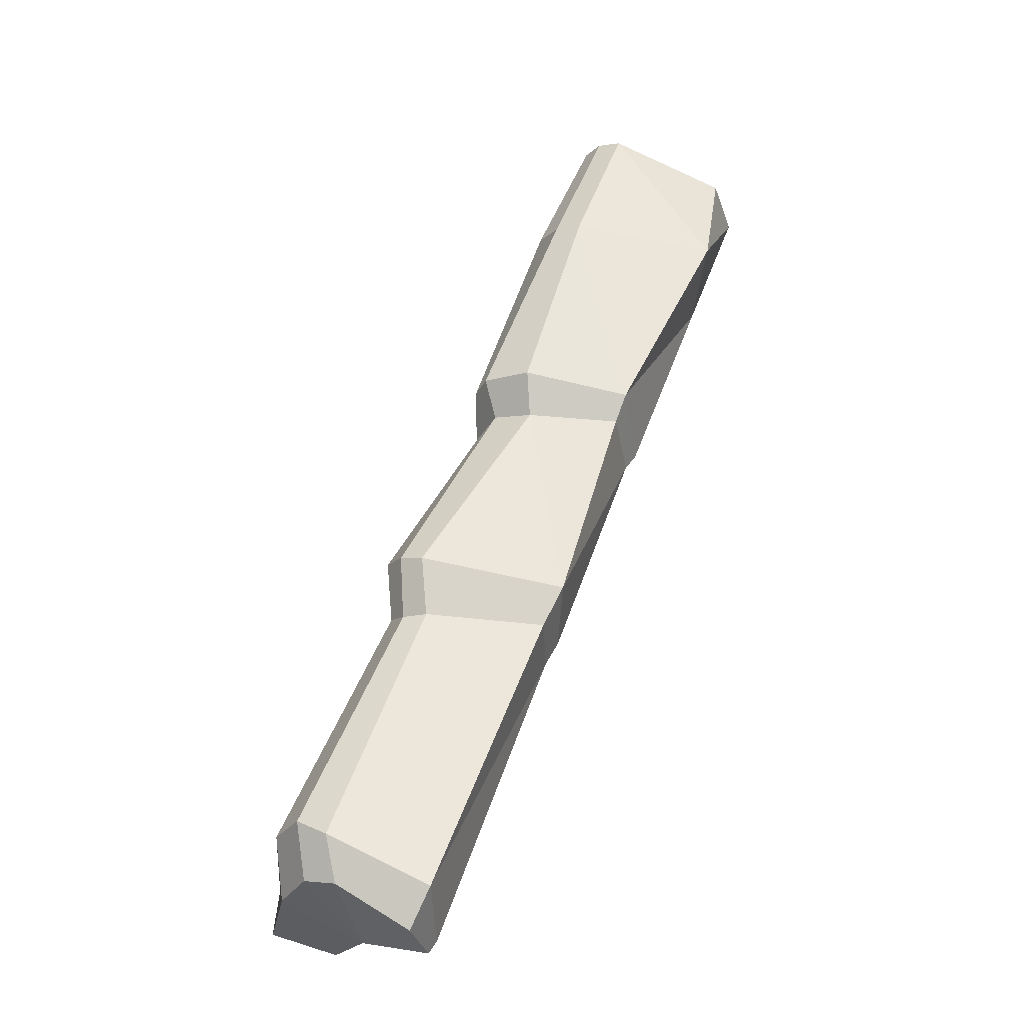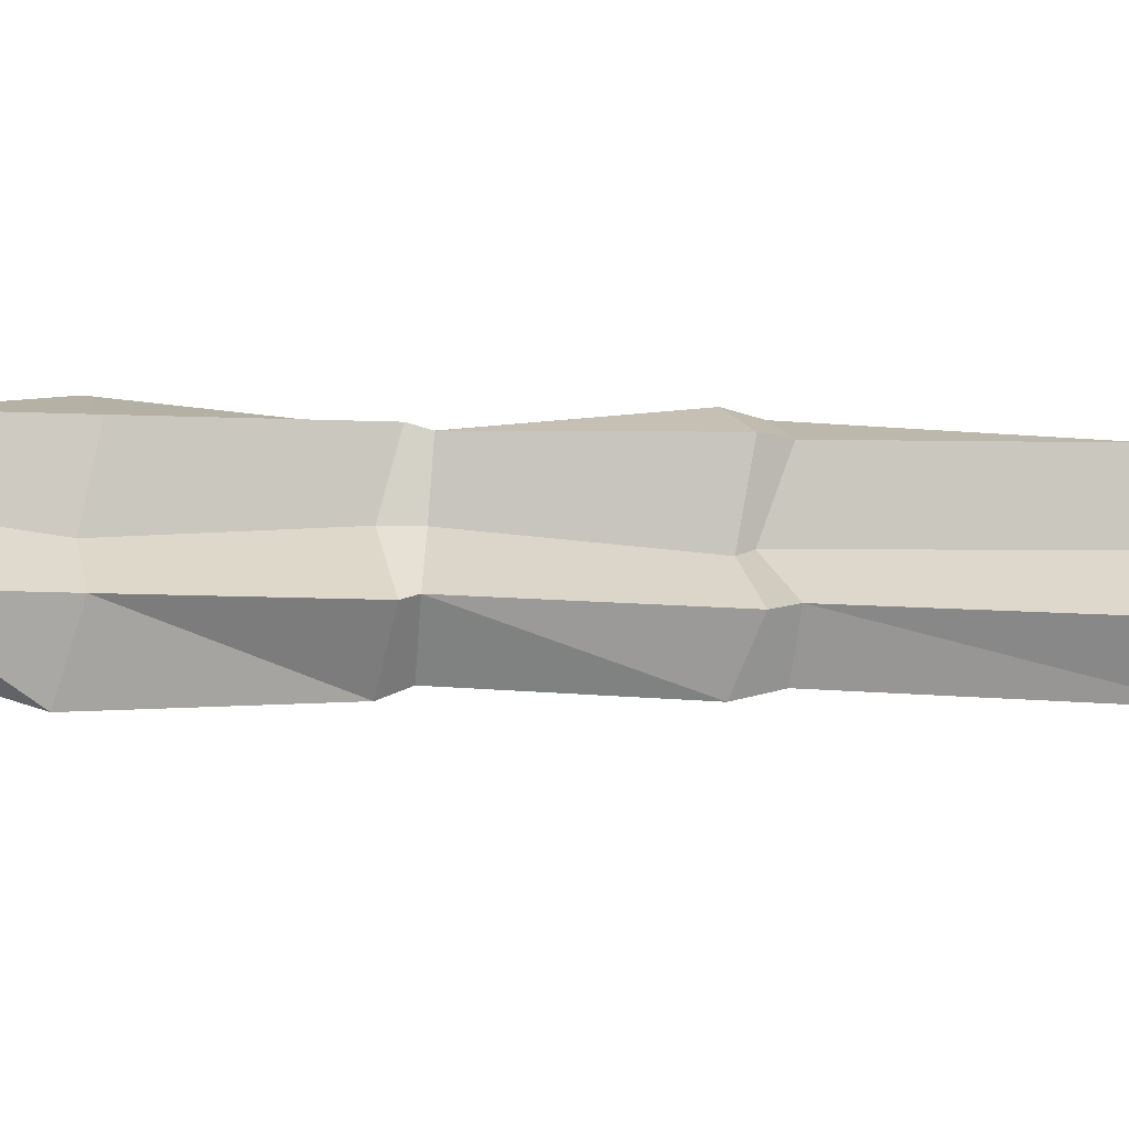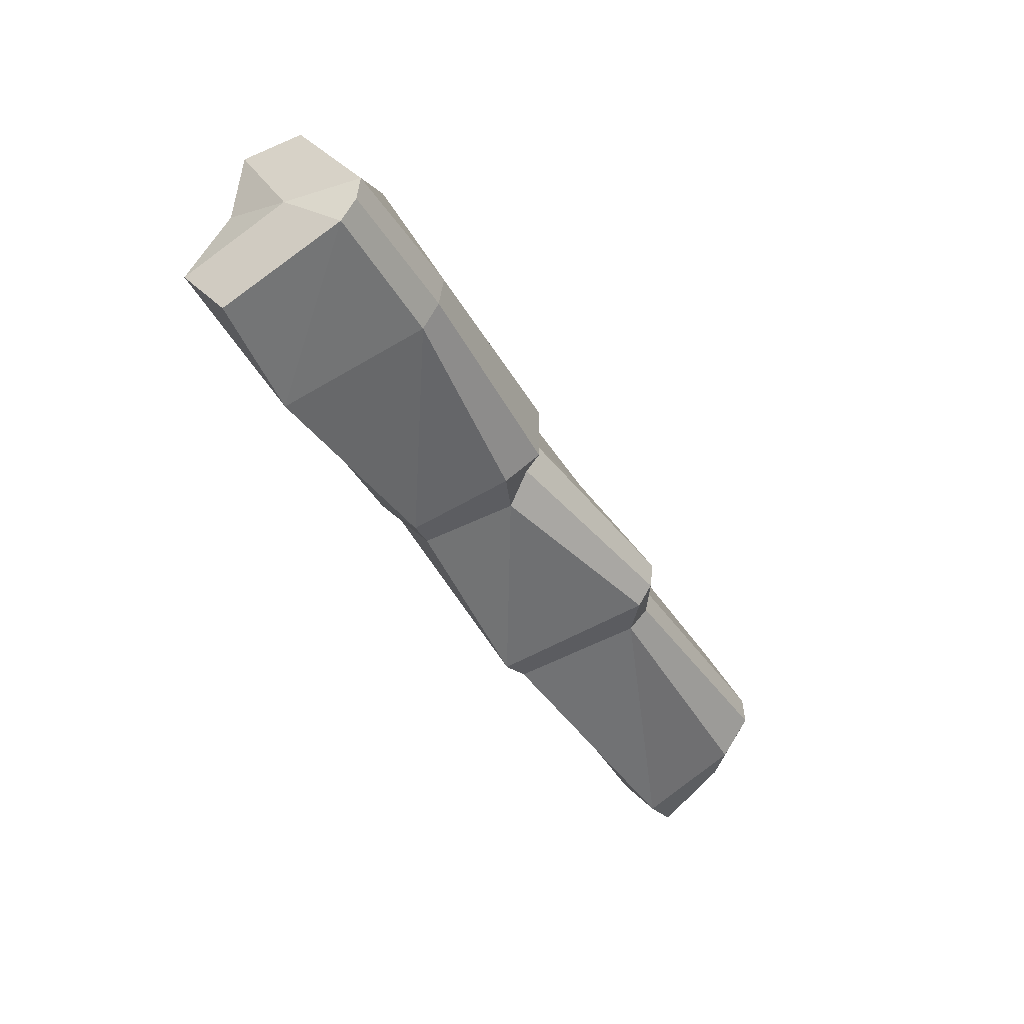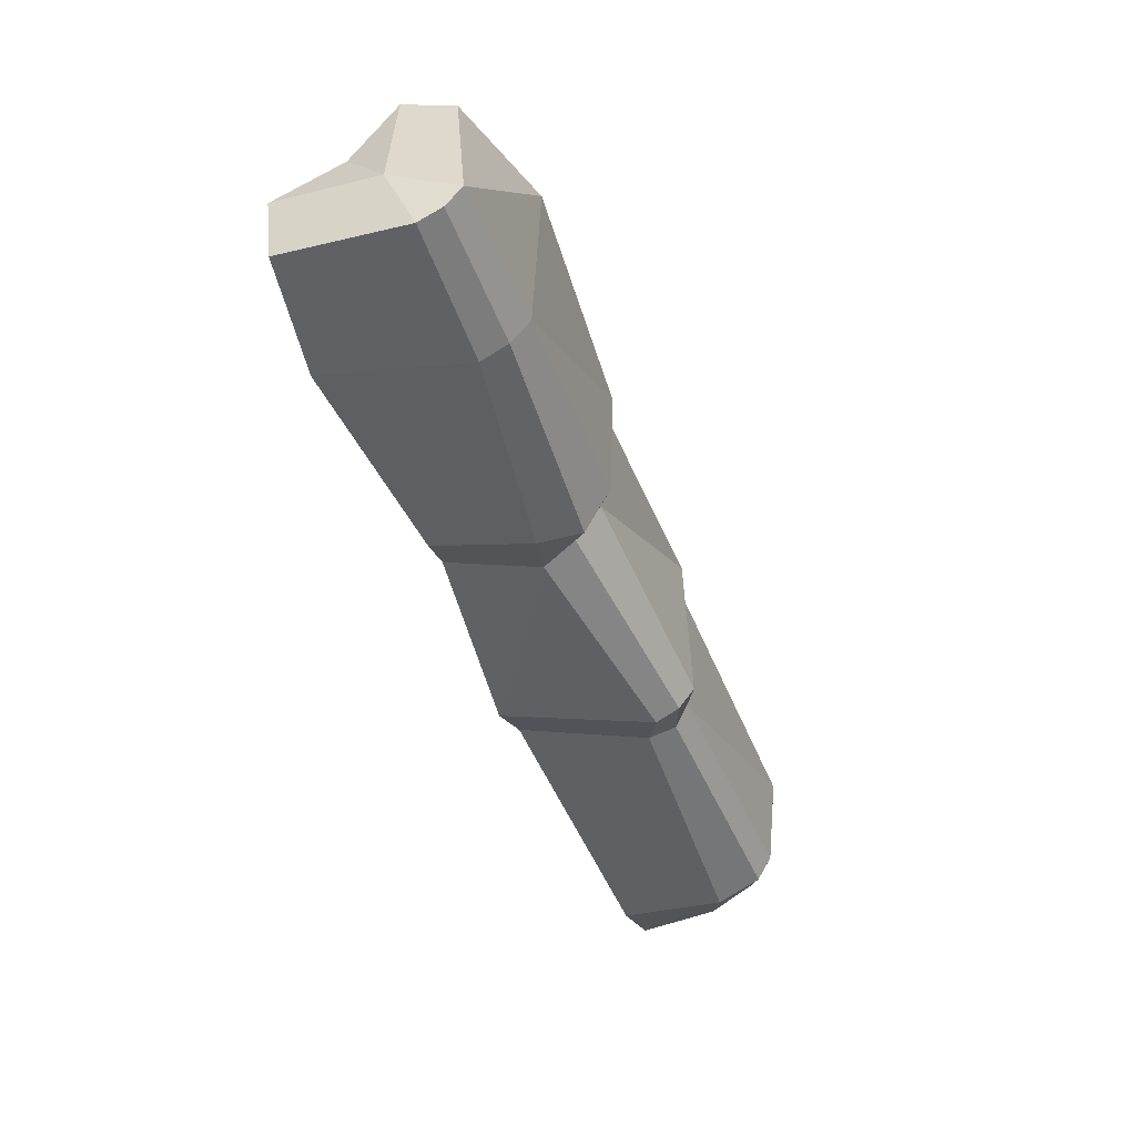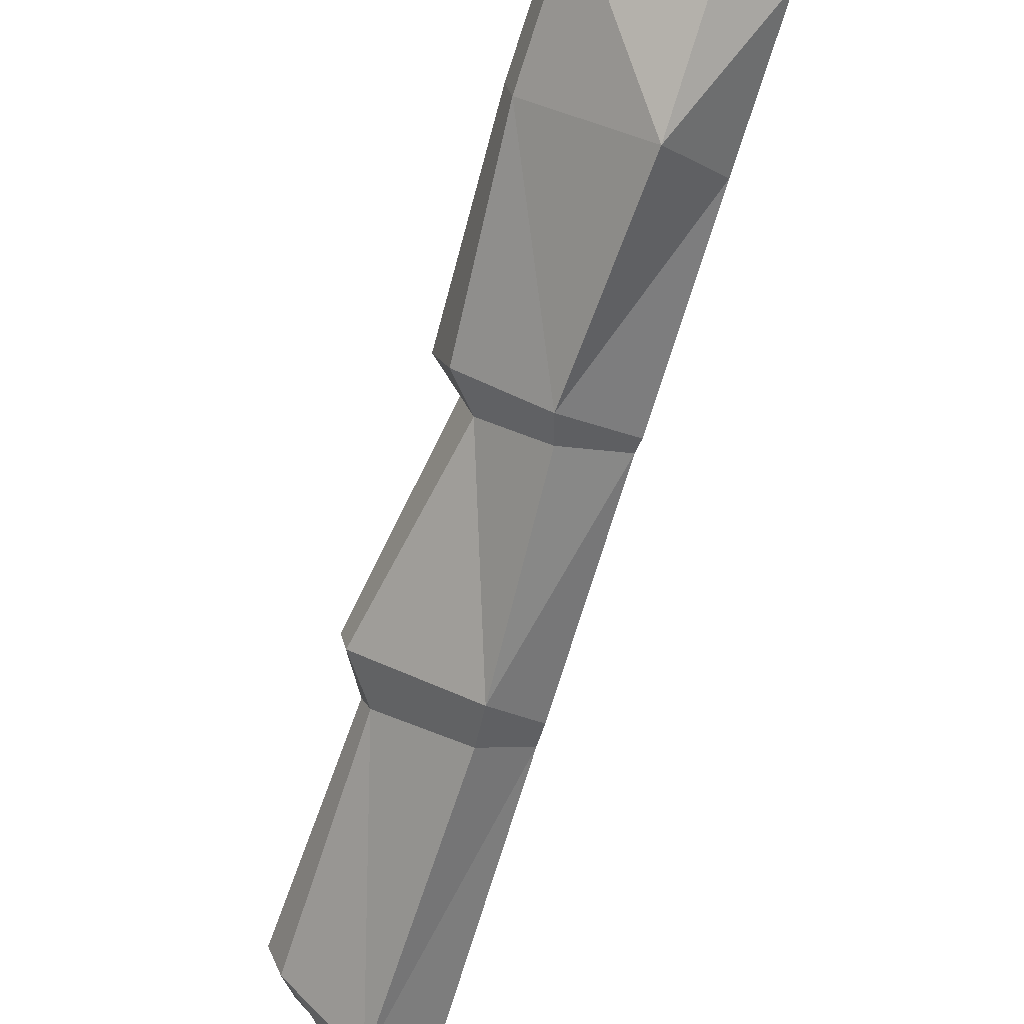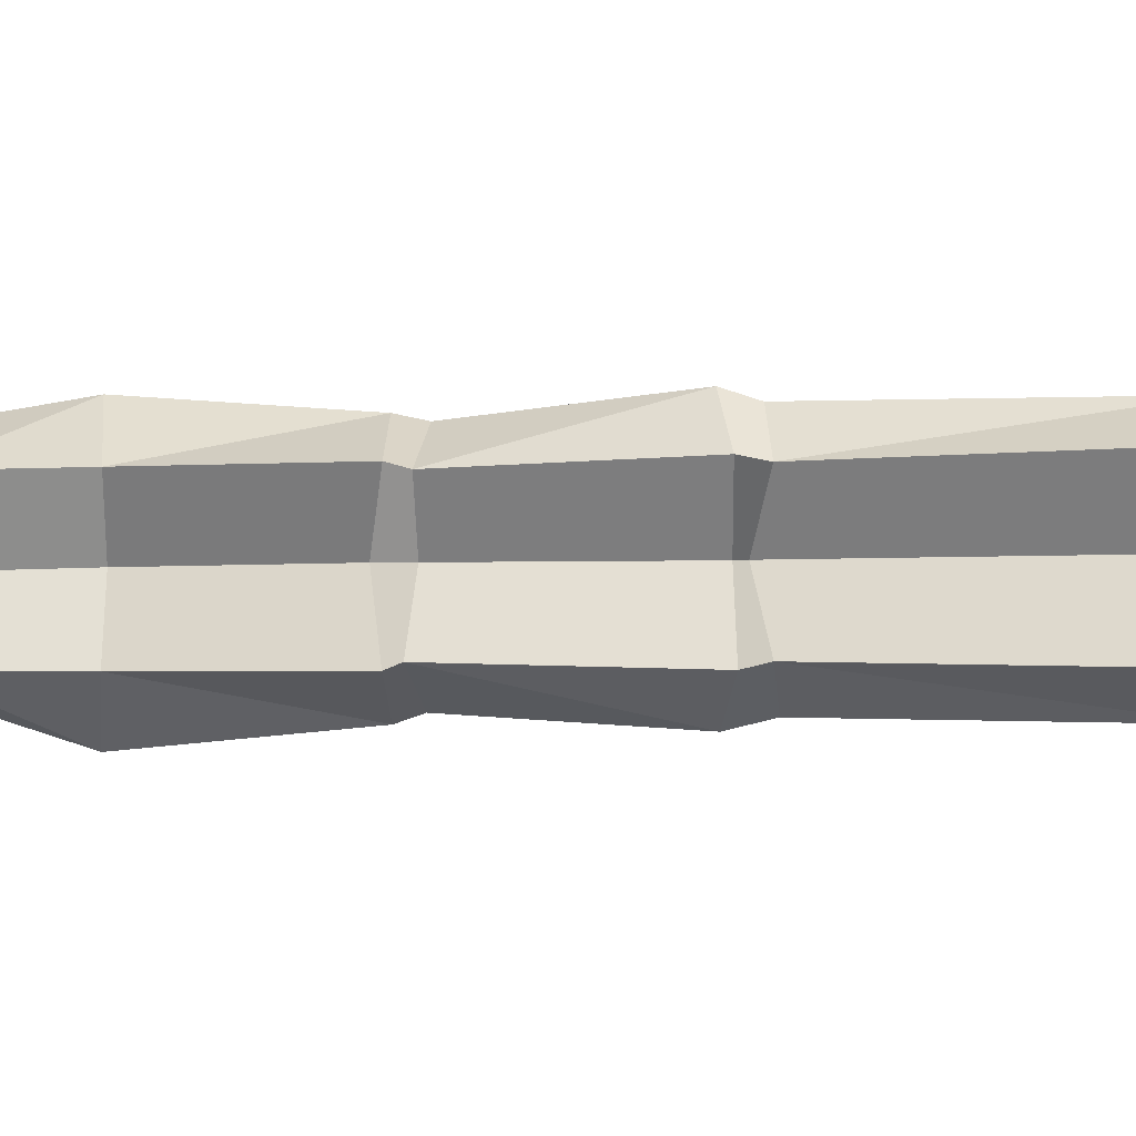
<metadata>
{"format":"obj","ext":"obj","renderer":"f3d","projection":"perspective","resolution":1024,"background":"white","views":[{"elev":-13.2,"azim":134.8,"up":"+Y"},{"elev":-31.5,"azim":-63.6,"up":"+Z"},{"elev":59.0,"azim":18.0,"up":"+Y"},{"elev":65.7,"azim":47.1,"up":"+Y"},{"elev":-66.0,"azim":-167.2,"up":"+Z"},{"elev":-2.4,"azim":-46.5,"up":"+Z"}]}
</metadata>
<code>
v 120.7 -251.1 19.11
v 120.7 -251.1 -19.12
v 147.5 -237.1 10.53
v 146.1 -233.2 -9.849
v 126.6 -248.1 0.9399
v 136 -245.6 28.37
v 150.4 -232.4 -2.158
v 136 -245.6 -28.38
v 75.27 -167.7 19.5
v 36.14 -97.87 21.15
v 113.7 -139.8 7.362
v 72.23 -77.78 13.5
v 79.66 -149.2 35.93
v 51.19 -84.28 32.78
v 47.54 -20.87 8.538
v 18.87 -29.36 38.11
v 6.718 -44.58 21.15
v 115.2 -139 -0.002441
v 78.65 -77.1 2.529
v 49.05 -20.03 -0.002441
v 26.5 14.76 7.336
v 3.309 1.842 33.64
v -13.82 -7.699 21.15
v 28.02 15.6 -0.002441
v 75.27 -167.7 -19.48
v 36.14 -97.87 -21.15
v 113.7 -139.8 -7.366
v 74.18 -76.41 -11.14
v 82.41 -147.7 -33.4
v 52.67 -83.46 -32.17
v 47.54 -20.87 -8.541
v 18.87 -29.36 -38.12
v 6.718 -44.58 -21.15
v 26.5 14.76 -7.339
v 0.7874 0.437 -27.6
v -13.82 -7.699 -21.15
v 8.278 8.811 1.719
v 17.76 -32.39 1.041
v 40.59 -89.36 1.041
v 83.79 -149.9 1.041
v -9.047 -6.061 -0.003662
v 118.7 -246.4 21.15
v 130.8 -233.1 32.12
v 149.6 -220.2 10.93
v 153.1 -216.7 -2.015
v 119.5 -247.9 -21.15
v 131.9 -234 -31.7
v 150.1 -220.3 -10.47
v 126.7 -241.9 1.041
v 71.48 -160.9 21.15
v 111.8 -155.9 7.578
v 71.81 -161.5 -21.15
v 112 -156 -7.454
v 83.22 -154.8 0.9686
v 84.1 -158.1 32.57
v 114.5 -156.3 -0.48
v 87.55 -159 -30.47
v 73.15 -93.36 12.02
v 53.56 -93.98 30.58
v 39.47 -103.2 19.4
v 74.85 -88.28 2.124
v 71.79 -89.2 -9.847
v 54.51 -91.78 -29.68
v 38.61 -101.6 -19.4
v 45.41 -98.8 0.954
f 11 58 13
f 13 58 59
f 50 9 55 13
f 10 60 59 14
f 15 21 16
f 16 21 22
f 17 16 23
f 23 16 22
f 10 14 17
f 17 14 16
f 12 15 14
f 14 15 16
f 6 43 42 1
f 3 44 43 6
f 12 58 61 19
f 21 15 20 24
f 15 12 19 20
f 11 51 56 18
f 27 29 62
f 29 63 62
f 26 30 63 64
f 31 32 34
f 32 35 34
f 33 36 32
f 36 35 32
f 26 33 30
f 33 32 30
f 28 30 31
f 30 32 31
f 29 57 25 52
f 8 2 46 47
f 4 8 47 48
f 28 19 61 62
f 34 24 20 31
f 31 20 19 28
f 27 18 56 53
f 22 21 37 23
f 10 39 65 60
f 37 34 35 36
f 37 21 24 34
f 23 41 38 17
f 10 17 38 39
f 9 54 49 42
f 33 38 41 36
f 39 38 33 26
f 40 65 64 52
f 5 49 46 2
f 37 41 23
f 36 41 37
f 42 43 9
f 43 44 51
f 43 51 55
f 45 44 3 7
f 47 46 25
f 48 47 53
f 47 57 53
f 48 45 7 4
f 42 49 5 1
f 46 49 54 25
f 56 51 44 45
f 29 52 64
f 53 56 45 48
f 55 51 11 13
f 53 57 29 27
f 59 58 12 14
f 59 60 13
f 61 58 11 18
f 62 63 30 28
f 64 63 29
f 62 61 18 27
f 60 65 40 50
f 64 65 39 26
f 50 13 60
f 55 9 43
f 54 40 52 25
f 50 40 54 9
f 25 57 47
f 7 3 5
f 5 3 6 1
f 4 5 2 8
f 7 5 4

</code>
